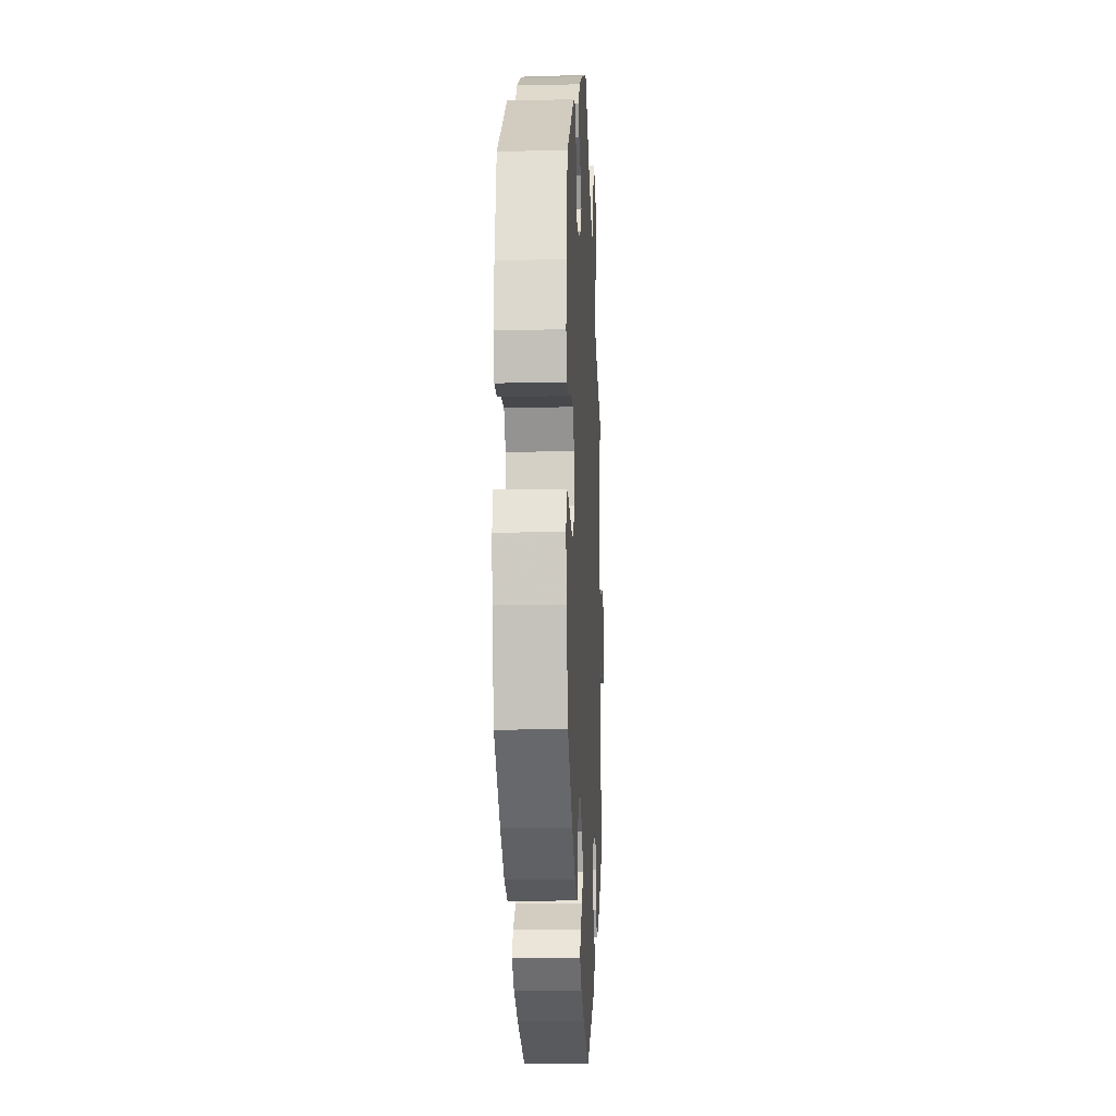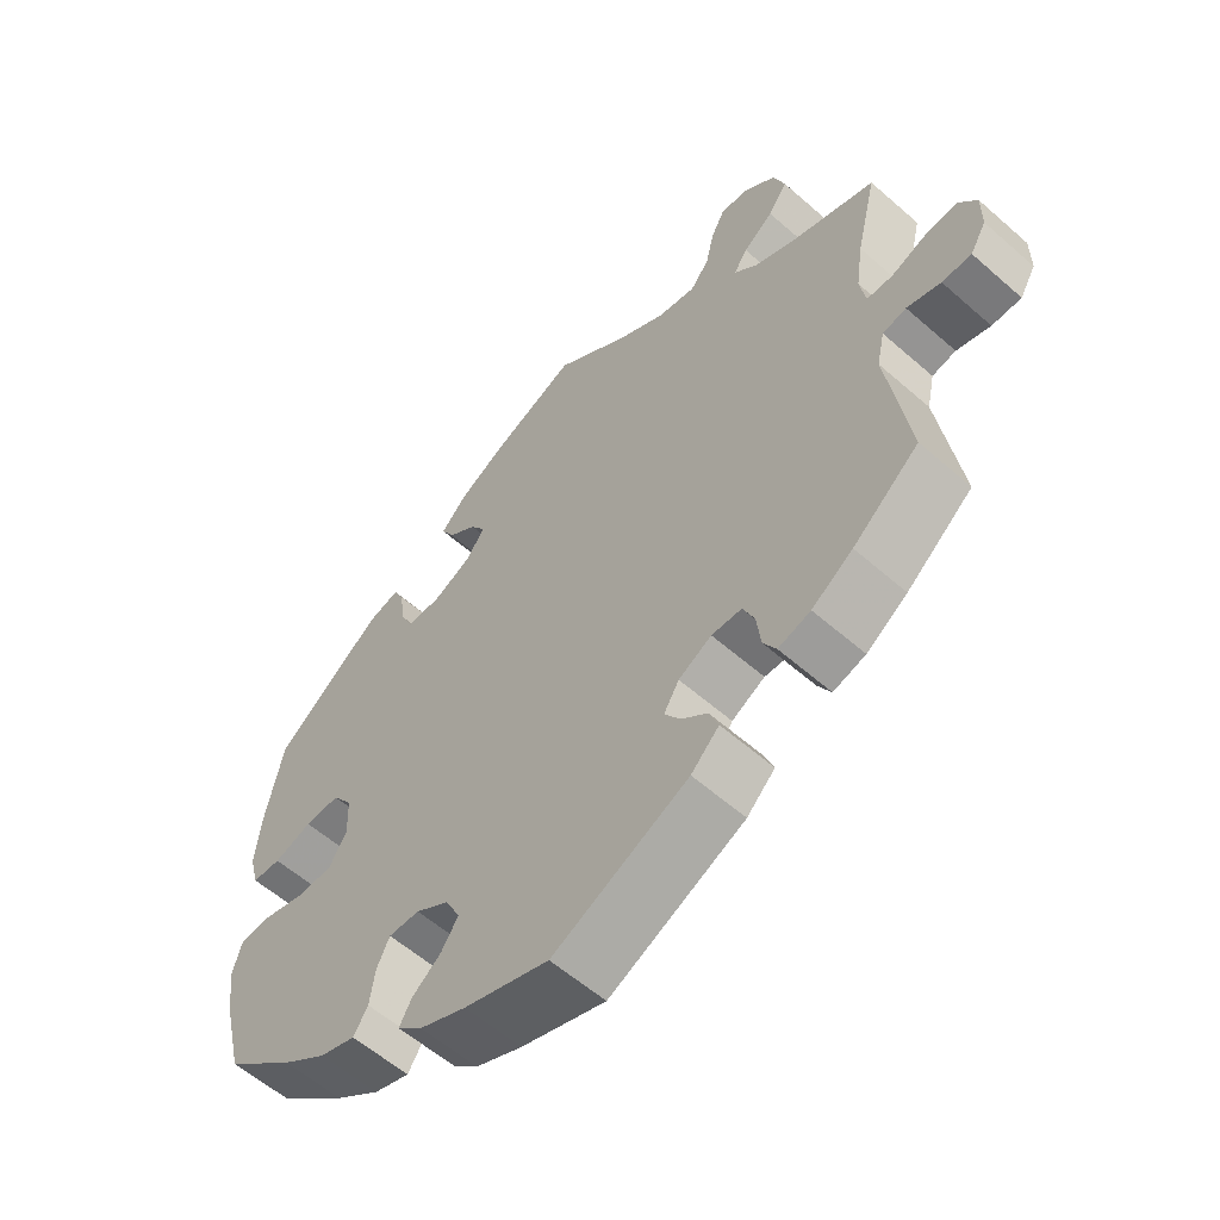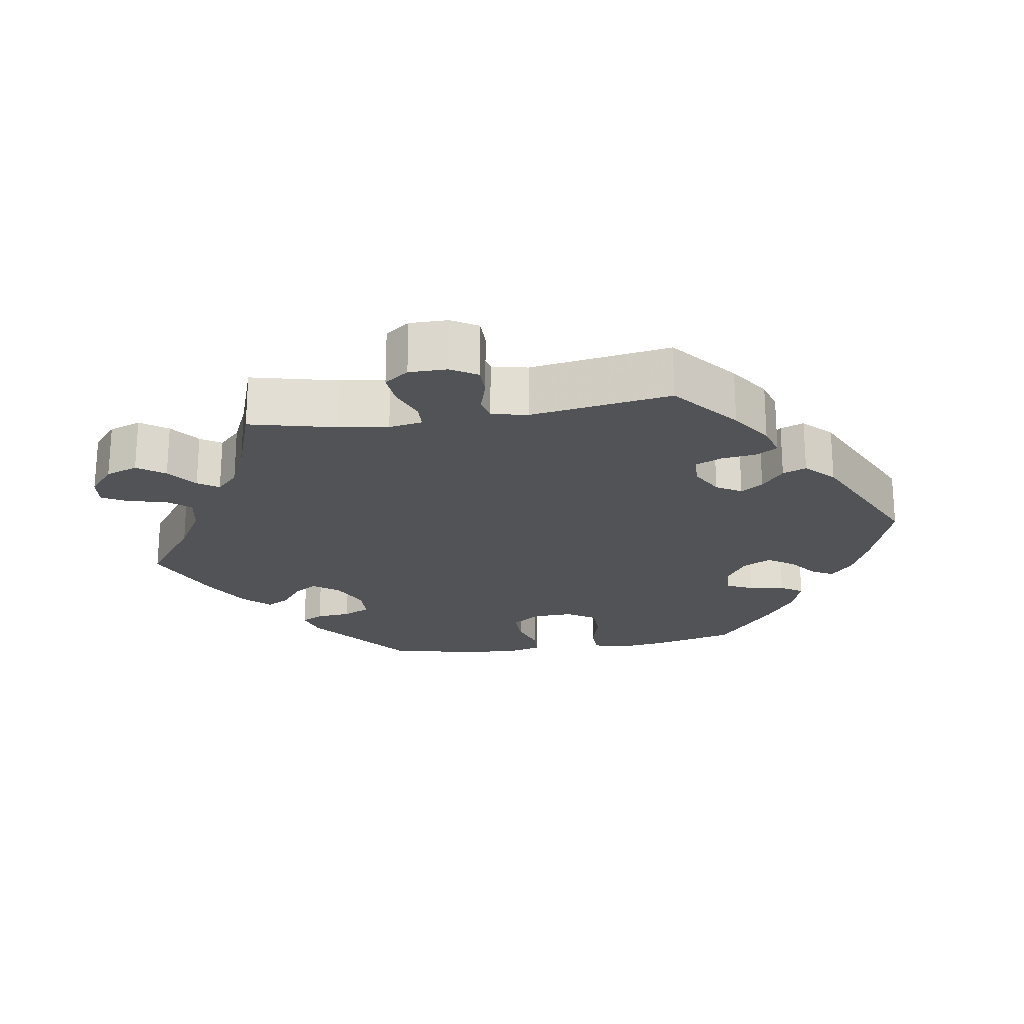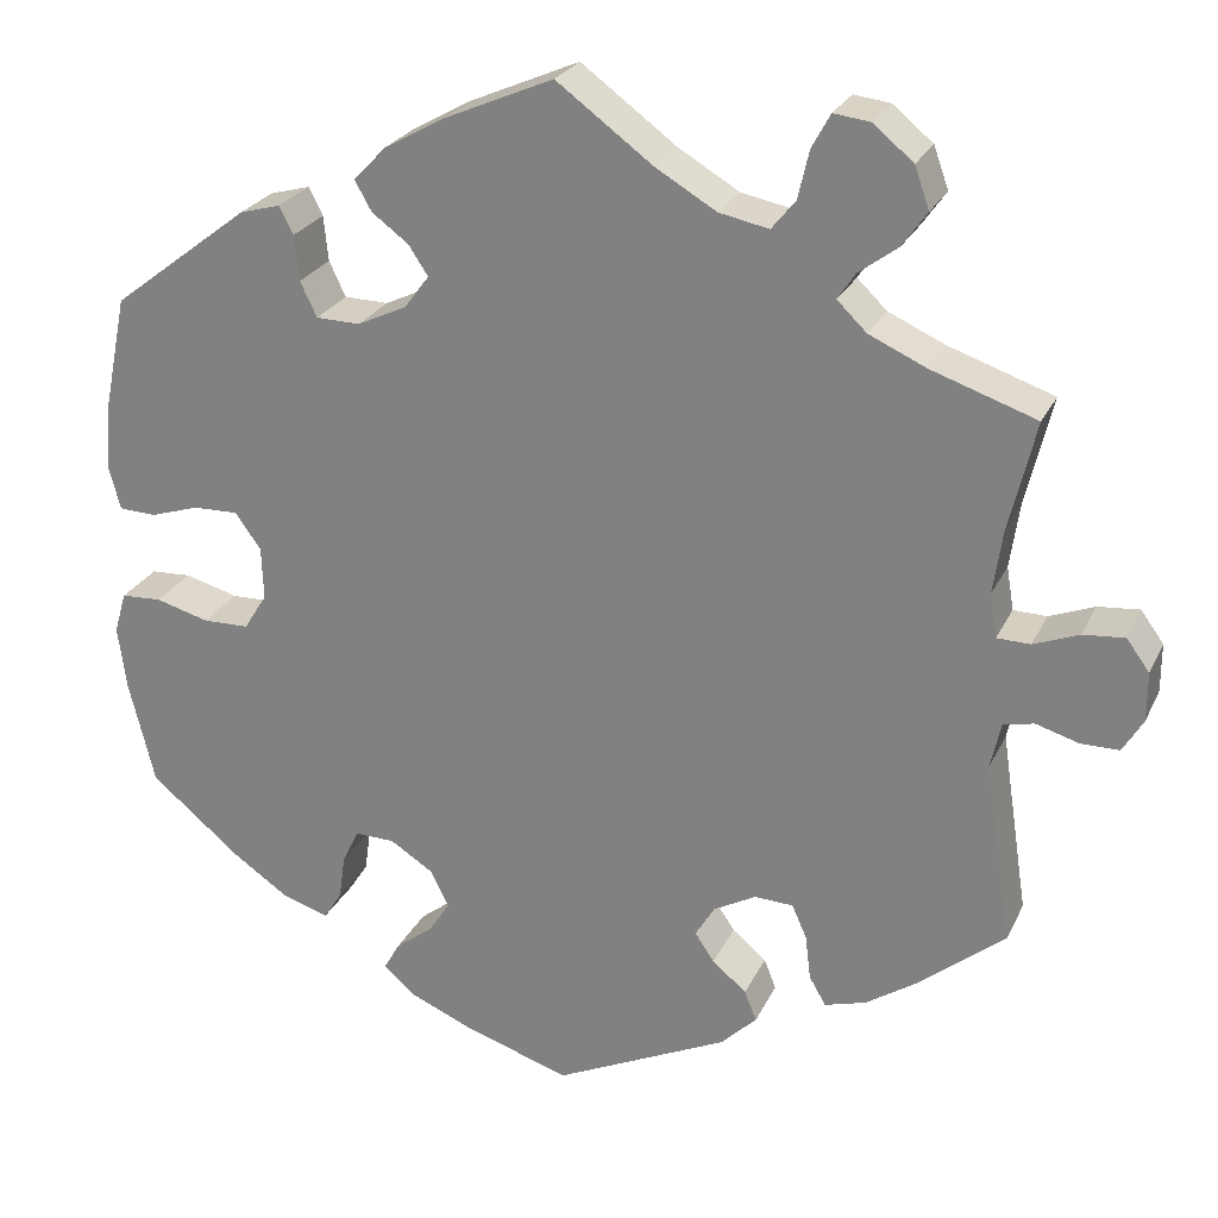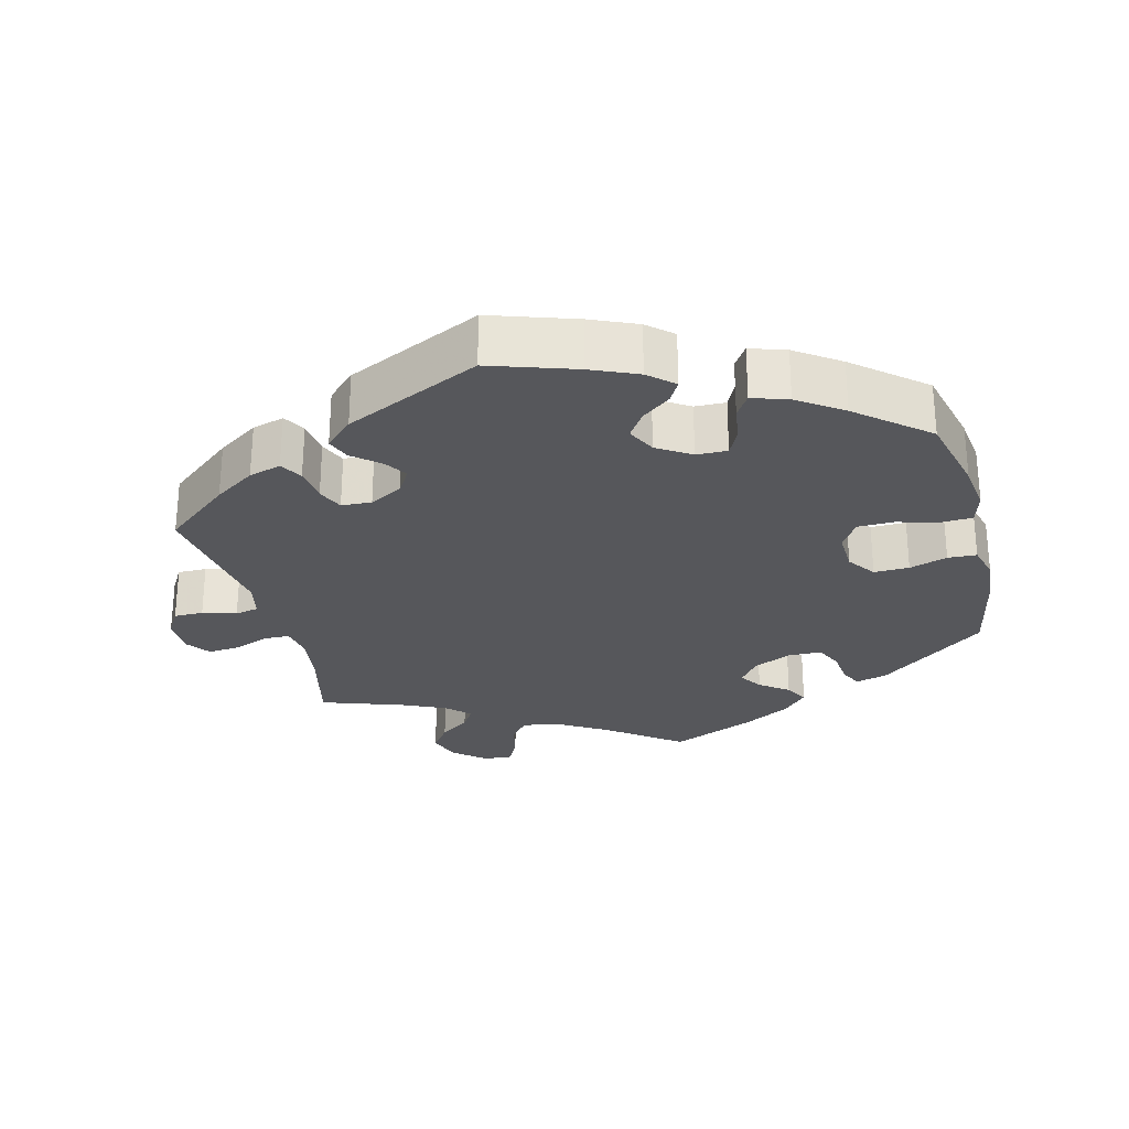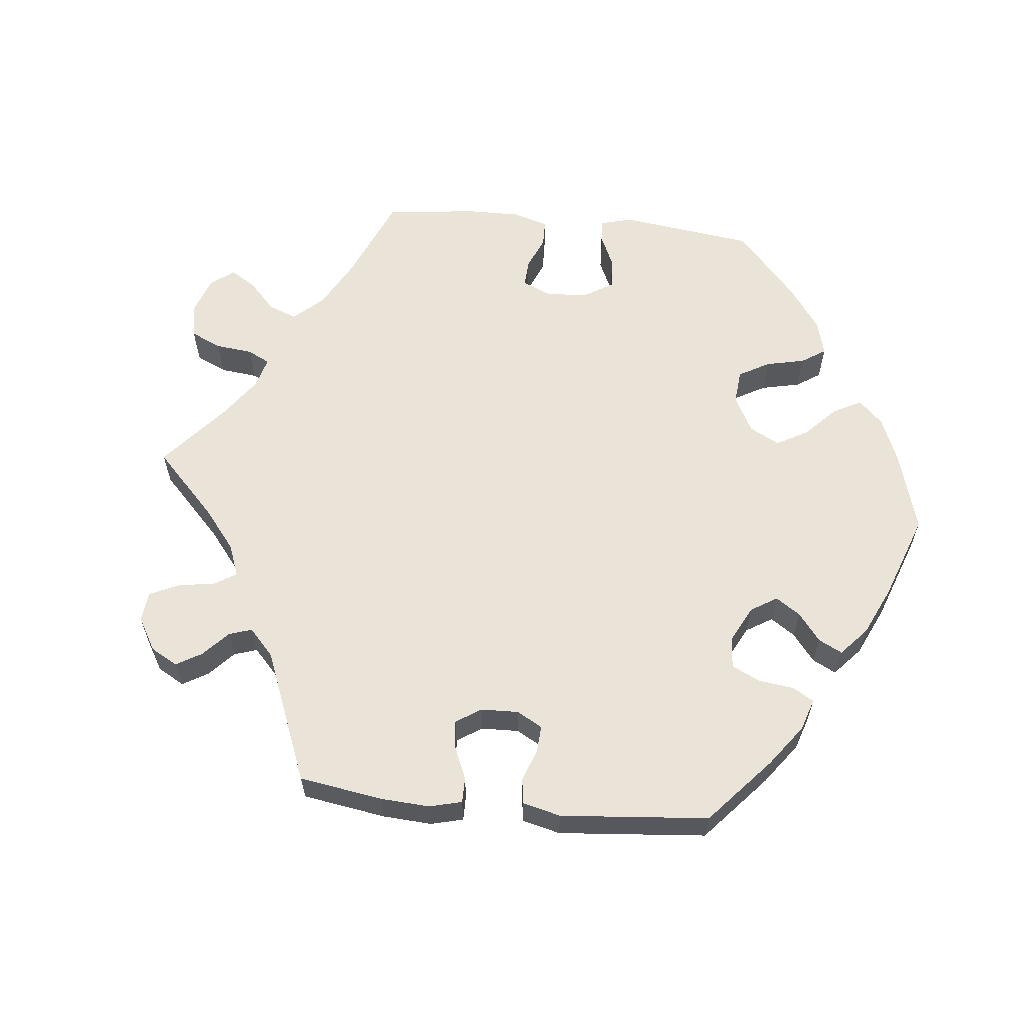
<metadata>
{"format":"obj","ext":"obj","renderer":"f3d","projection":"perspective","resolution":1024,"background":"white","views":[{"elev":-12.8,"azim":-87.3,"up":"+Z"},{"elev":-57.9,"azim":47.7,"up":"+Z"},{"elev":-21.8,"azim":99.1,"up":"+Y"},{"elev":25.1,"azim":20.7,"up":"+Z"},{"elev":-27.4,"azim":-165.7,"up":"+Y"},{"elev":61.1,"azim":155.8,"up":"+Y"}]}
</metadata>
<code>
v -0.528 0.07 -0.175
v -0.537 0.07 -0.107
v -0.524 0.07 -0.062
v -0.48 0.07 -0.06
v -0.422 0.07 -0.076
v -0.372 0.07 -0.075
v -0.347 0.07 -0.035
v -0.349 0.07 0.022
v -0.377 0.07 0.061
v -0.426 0.07 0.06
v -0.479 0.07 0.043
v -0.519 0.07 0.045
v -0.532 0.07 0.094
v -0.525 0.07 0.167
v -0.5 0.07 0.289
v -0.35 0.07 0.404
v -0.306 0.07 0.416
v -0.291 0.07 0.386
v -0.286 0.07 0.337
v -0.268 0.07 0.299
v -0.22 0.07 0.298
v -0.167 0.07 0.323
v -0.14 0.07 0.359
v -0.161 0.07 0.391
v -0.201 0.07 0.421
v -0.219 0.07 0.453
v -0.184 0.07 0.49
v -0.118 0.07 0.527
v 0 0.07 0.578
v 0.104 0.07 0.501
v 0.17 0.07 0.462
v 0.224 0.07 0.451
v 0.25 0.07 0.483
v 0.262 0.07 0.535
v 0.282 0.07 0.572
v 0.322 0.07 0.567
v 0.365 0.07 0.531
v 0.381 0.07 0.486
v 0.354 0.07 0.448
v 0.312 0.07 0.417
v 0.293 0.07 0.388
v 0.325 0.07 0.357
v 0.387 0.07 0.329
v 0.501 0.07 0.29
v 0.472 0.07 0.17
v 0.462 0.07 0.101
v 0.47 0.07 0.054
v 0.506 0.07 0.053
v 0.555 0.07 0.072
v 0.6 0.07 0.076
v 0.625 0.07 0.042
v 0.625 0.07 -0.011
v 0.603 0.07 -0.048
v 0.562 0.07 -0.048
v 0.515 0.07 -0.034
v 0.482 0.07 -0.041
v 0.471 0.07 -0.091
v 0.501 0.07 -0.288
v 0.409 0.07 -0.363
v 0.352 0.07 -0.401
v 0.307 0.07 -0.414
v 0.289 0.07 -0.383
v 0.283 0.07 -0.334
v 0.267 0.07 -0.298
v 0.225 0.07 -0.296
v 0.179 0.07 -0.321
v 0.158 0.07 -0.356
v 0.179 0.07 -0.387
v 0.216 0.07 -0.418
v 0.229 0.07 -0.451
v 0.19 0.07 -0.489
v 0.001 0.07 -0.578
v -0.117 0.07 -0.539
v -0.182 0.07 -0.511
v -0.217 0.07 -0.48
v -0.2 0.07 -0.45
v -0.16 0.07 -0.419
v -0.136 0.07 -0.383
v -0.156 0.07 -0.343
v -0.203 0.07 -0.313
v -0.246 0.07 -0.312
v -0.264 0.07 -0.349
v -0.271 0.07 -0.398
v -0.291 0.07 -0.429
v -0.341 0.07 -0.413
v -0.403 0.07 -0.37
v -0.5 0.07 -0.289
v -0.528 0 -0.175
v -0.537 0 -0.107
v -0.524 0 -0.062
v -0.48 0 -0.06
v -0.422 0 -0.076
v -0.372 0 -0.075
v -0.347 0 -0.035
v -0.349 0 0.022
v -0.377 0 0.061
v -0.426 0 0.06
v -0.479 0 0.043
v -0.519 0 0.045
v -0.532 0 0.094
v -0.525 0 0.167
v -0.5 0 0.289
v -0.35 0 0.404
v -0.306 0 0.416
v -0.291 0 0.386
v -0.286 0 0.337
v -0.268 0 0.299
v -0.22 0 0.298
v -0.167 0 0.323
v -0.14 0 0.359
v -0.161 0 0.391
v -0.201 0 0.421
v -0.219 0 0.453
v -0.184 0 0.49
v -0.118 0 0.527
v 0 0 0.578
v 0.104 0 0.501
v 0.17 0 0.462
v 0.224 0 0.451
v 0.25 0 0.483
v 0.262 0 0.535
v 0.282 0 0.572
v 0.322 0 0.567
v 0.365 0 0.531
v 0.381 0 0.486
v 0.354 0 0.448
v 0.312 0 0.417
v 0.293 0 0.388
v 0.325 0 0.357
v 0.387 0 0.329
v 0.501 0 0.29
v 0.472 0 0.17
v 0.462 0 0.101
v 0.47 0 0.054
v 0.506 0 0.053
v 0.555 0 0.072
v 0.6 0 0.076
v 0.625 0 0.042
v 0.625 0 -0.011
v 0.603 0 -0.048
v 0.562 0 -0.048
v 0.515 0 -0.034
v 0.482 0 -0.041
v 0.471 0 -0.091
v 0.501 0 -0.288
v 0.409 0 -0.363
v 0.352 0 -0.401
v 0.307 0 -0.414
v 0.289 0 -0.383
v 0.283 0 -0.334
v 0.267 0 -0.298
v 0.225 0 -0.296
v 0.179 0 -0.321
v 0.158 0 -0.356
v 0.179 0 -0.387
v 0.216 0 -0.418
v 0.229 0 -0.451
v 0.19 0 -0.489
v 0.001 0 -0.578
v -0.117 0 -0.539
v -0.182 0 -0.511
v -0.217 0 -0.48
v -0.2 0 -0.45
v -0.16 0 -0.419
v -0.136 0 -0.383
v -0.156 0 -0.343
v -0.203 0 -0.313
v -0.246 0 -0.312
v -0.264 0 -0.349
v -0.271 0 -0.398
v -0.291 0 -0.429
v -0.341 0 -0.413
v -0.403 0 -0.37
v -0.5 0 -0.289
f 82 83 84 85
f 81 82 85 86
f 74 75 76 77
f 74 77 78
f 73 74 78
f 72 73 78
f 71 72 78 79
f 68 69 70 71
f 67 68 71 79
f 60 61 62 63
f 60 63 64
f 57 58 59 60
f 56 57 60 64
f 52 53 54 55
f 50 51 52 55
f 48 49 50 55
f 47 48 55 56
f 46 47 56 64
f 43 44 45
f 42 43 45 46
f 41 42 46 64
f 37 38 39 40
f 37 40 41
f 36 37 41
f 33 34 35 36
f 32 33 36 41
f 31 32 41 64
f 27 28 29 30
f 24 25 26 27
f 23 24 27 30
f 22 23 30 31
f 16 17 18 19
f 16 19 20
f 15 16 20
f 14 15 20 21
f 10 11 12 13
f 9 10 13 14
f 2 3 4 5
f 2 5 6
f 1 2 6
f 81 86 87 1
f 66 67 79 80
f 65 66 80 81
f 22 31 64 65
f 21 22 65 81
f 9 14 21
f 8 9 21
f 7 8 21 81
f 6 7 81
f 1 6 81
f 172 171 170 169
f 173 172 169 168
f 164 163 162 161
f 165 164 161
f 165 161 160
f 165 160 159
f 166 165 159 158
f 158 157 156 155
f 166 158 155 154
f 150 149 148 147
f 151 150 147
f 147 146 145 144
f 151 147 144 143
f 142 141 140 139
f 142 139 138 137
f 142 137 136 135
f 143 142 135 134
f 151 143 134 133
f 132 131 130
f 133 132 130 129
f 151 133 129 128
f 127 126 125 124
f 128 127 124
f 128 124 123
f 123 122 121 120
f 128 123 120 119
f 151 128 119 118
f 117 116 115 114
f 114 113 112 111
f 117 114 111 110
f 118 117 110 109
f 106 105 104 103
f 107 106 103
f 107 103 102
f 108 107 102 101
f 100 99 98 97
f 101 100 97 96
f 92 91 90 89
f 93 92 89
f 93 89 88
f 88 174 173 168
f 167 166 154 153
f 168 167 153 152
f 152 151 118 109
f 168 152 109 108
f 108 101 96
f 108 96 95
f 168 108 95 94
f 168 94 93
f 168 93 88
f 1 88 89 2
f 2 89 90 3
f 3 90 91 4
f 4 91 92 5
f 5 92 93 6
f 6 93 94 7
f 7 94 95 8
f 8 95 96 9
f 9 96 97 10
f 10 97 98 11
f 11 98 99 12
f 12 99 100 13
f 13 100 101 14
f 14 101 102 15
f 15 102 103 16
f 16 103 104 17
f 17 104 105 18
f 18 105 106 19
f 19 106 107 20
f 20 107 108 21
f 21 108 109 22
f 22 109 110 23
f 23 110 111 24
f 24 111 112 25
f 25 112 113 26
f 26 113 114 27
f 27 114 115 28
f 28 115 116 29
f 29 116 117 30
f 30 117 118 31
f 31 118 119 32
f 32 119 120 33
f 33 120 121 34
f 34 121 122 35
f 35 122 123 36
f 36 123 124 37
f 37 124 125 38
f 38 125 126 39
f 39 126 127 40
f 40 127 128 41
f 41 128 129 42
f 42 129 130 43
f 43 130 131 44
f 44 131 132 45
f 45 132 133 46
f 46 133 134 47
f 47 134 135 48
f 48 135 136 49
f 49 136 137 50
f 50 137 138 51
f 51 138 139 52
f 52 139 140 53
f 53 140 141 54
f 54 141 142 55
f 55 142 143 56
f 56 143 144 57
f 57 144 145 58
f 58 145 146 59
f 59 146 147 60
f 60 147 148 61
f 61 148 149 62
f 62 149 150 63
f 63 150 151 64
f 64 151 152 65
f 65 152 153 66
f 66 153 154 67
f 67 154 155 68
f 68 155 156 69
f 69 156 157 70
f 70 157 158 71
f 71 158 159 72
f 72 159 160 73
f 73 160 161 74
f 74 161 162 75
f 75 162 163 76
f 76 163 164 77
f 77 164 165 78
f 78 165 166 79
f 79 166 167 80
f 80 167 168 81
f 81 168 169 82
f 82 169 170 83
f 83 170 171 84
f 84 171 172 85
f 85 172 173 86
f 86 173 174 87
f 87 174 88 1

</code>
